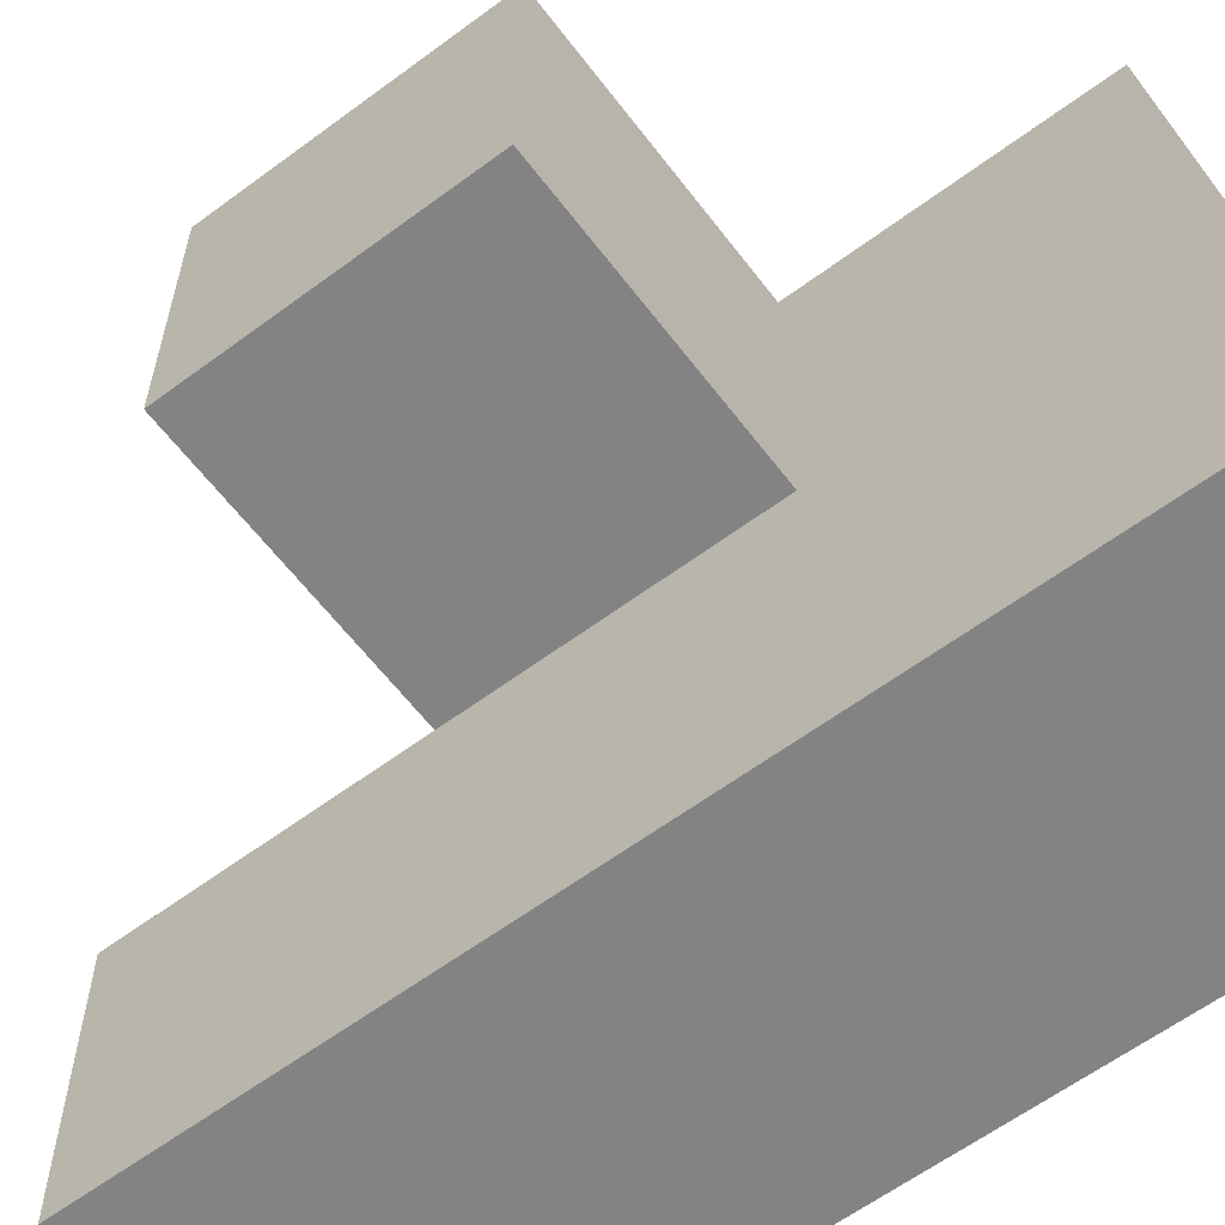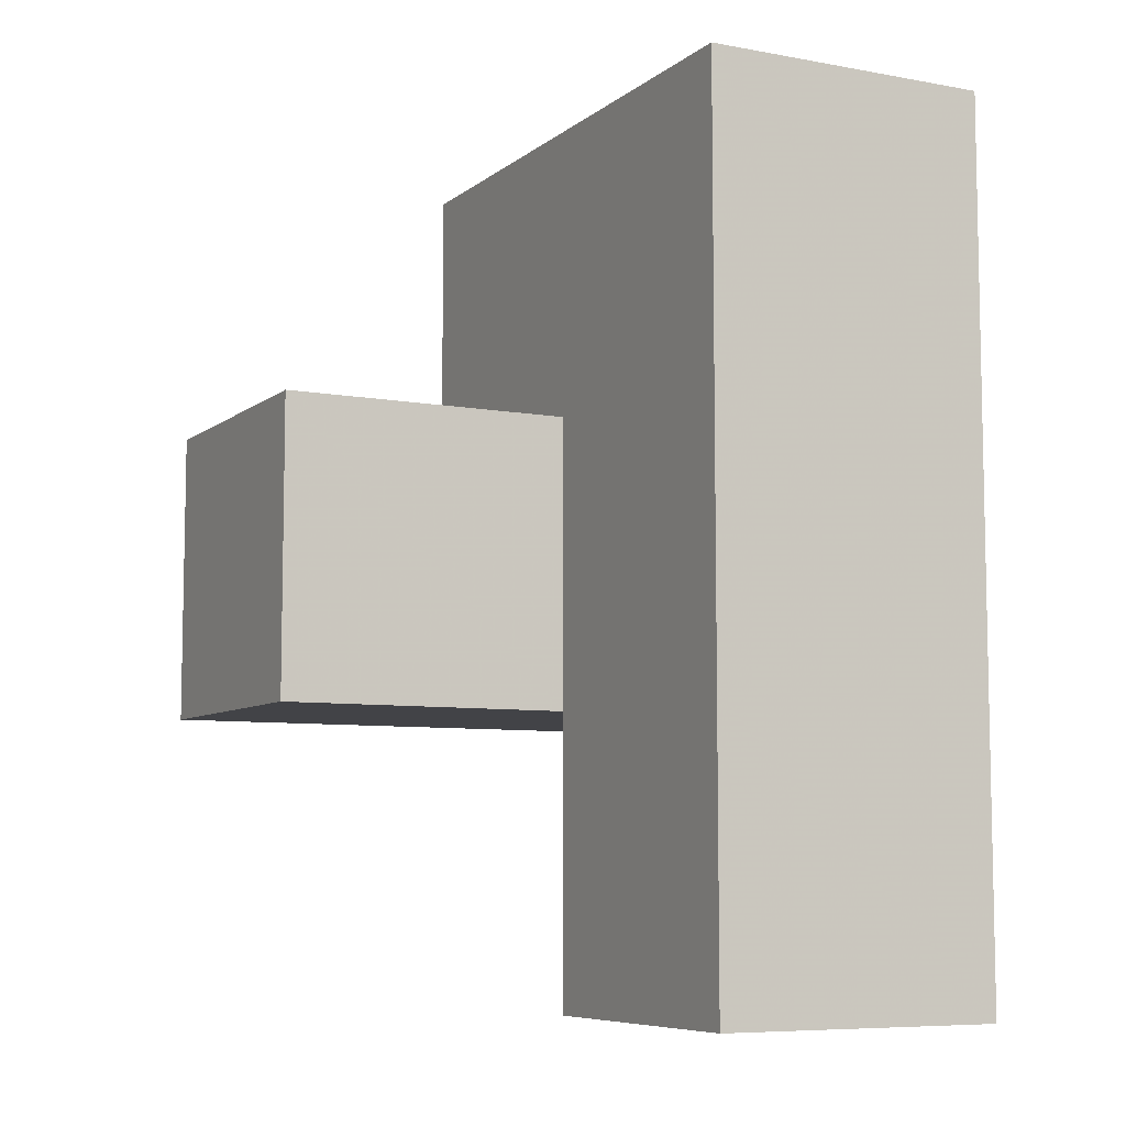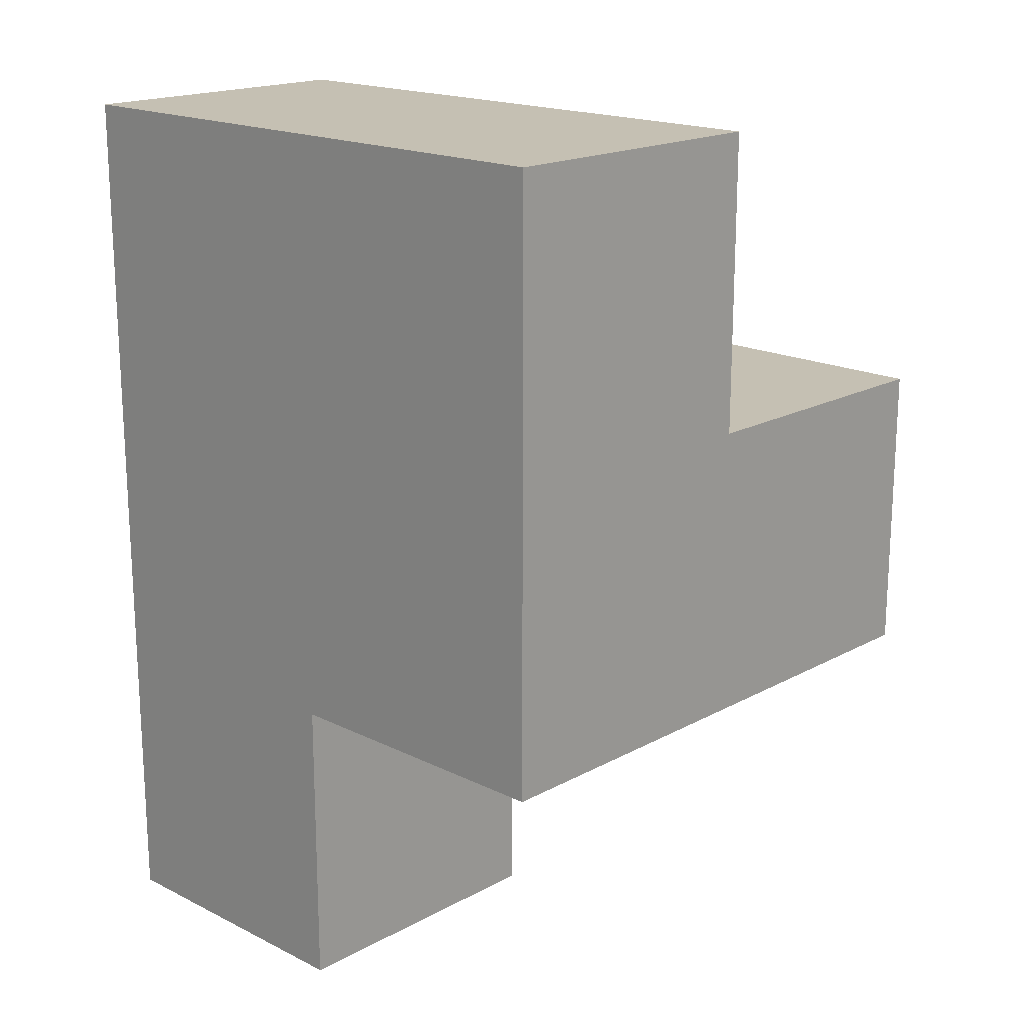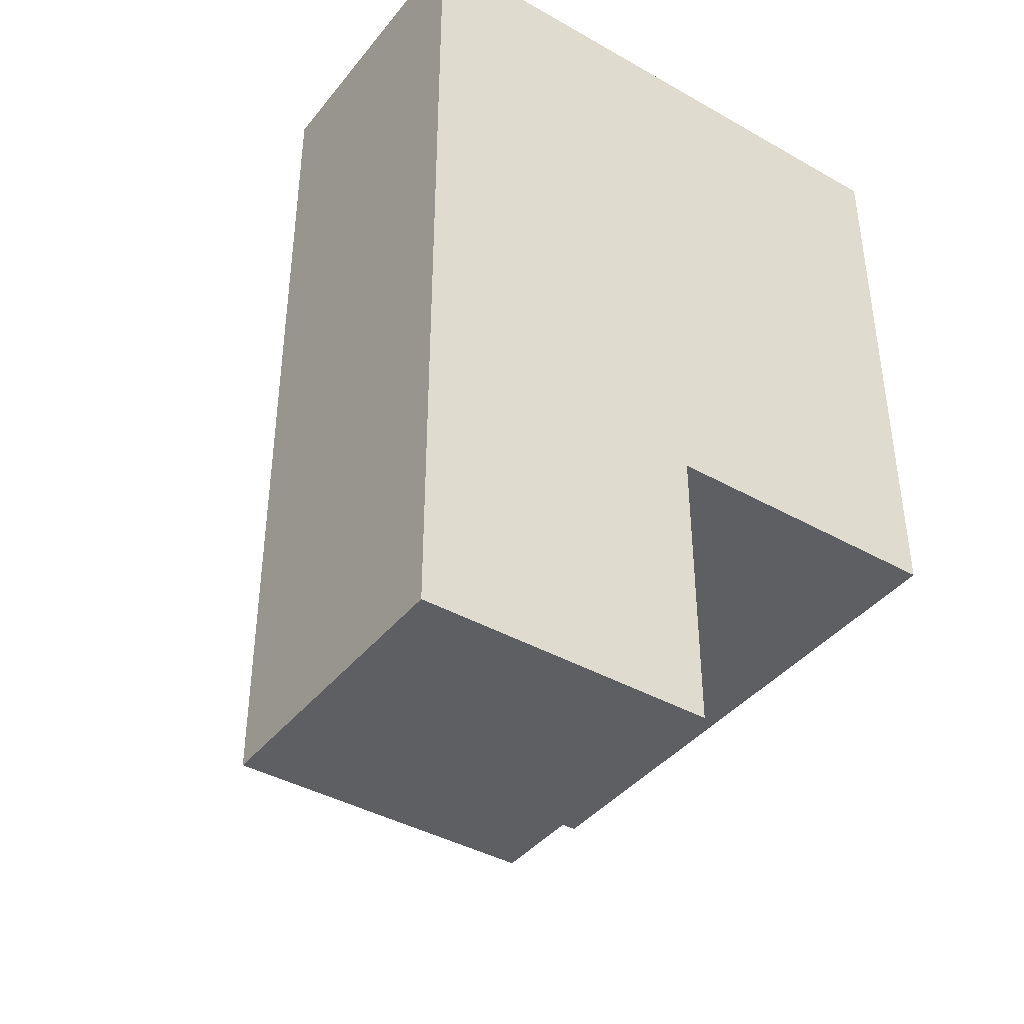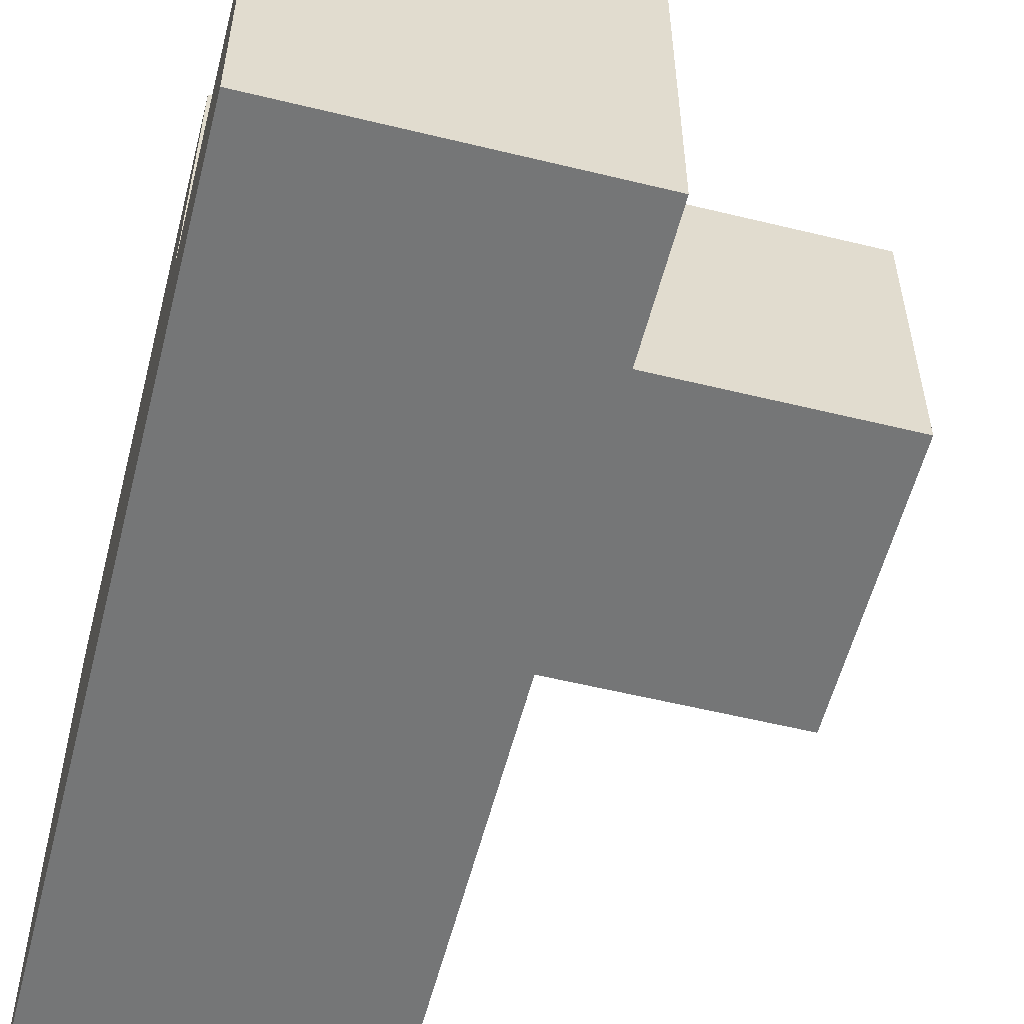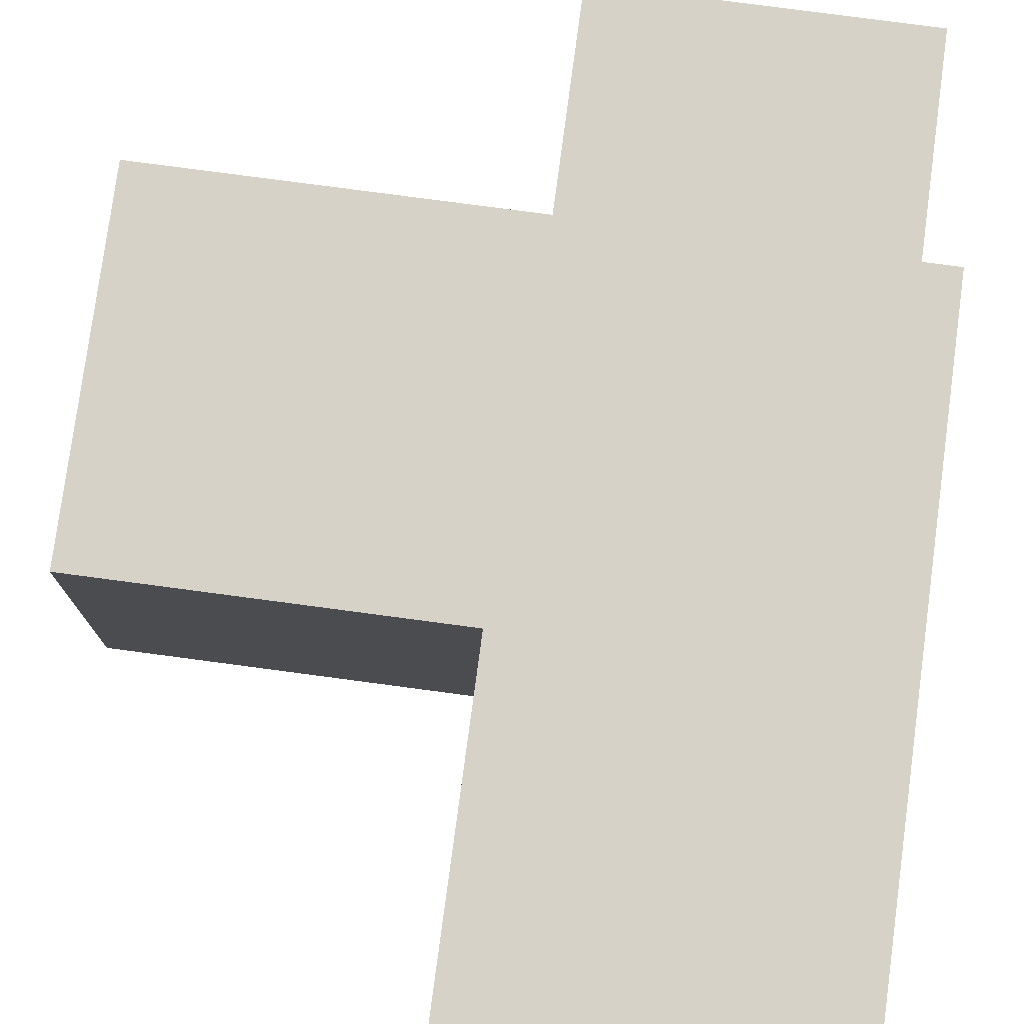
<metadata>
{"format":"obj","ext":"obj","renderer":"f3d","projection":"perspective","resolution":1024,"background":"white","views":[{"elev":-61.2,"azim":-52.9,"up":"+Y"},{"elev":-7.5,"azim":-27.2,"up":"+Z"},{"elev":18.1,"azim":133.7,"up":"+Z"},{"elev":-40.4,"azim":55.2,"up":"+Z"},{"elev":-56.7,"azim":165.7,"up":"+Y"},{"elev":77.4,"azim":7.6,"up":"+Y"}]}
</metadata>
<code>
v 1.993 2 2.006
v 1.993 1.01 2.996
v 0.01269 2.99 2.996
v 1.003 2 2.006
v 1.003 2.99 2.996
v 1.003 1.01 3.986
v 1.993 2.99 2.996
v 1.003 1.01 2.996
v 1.993 2 3.986
v 1.993 1.01 2.006
v 1.993 2 1.016
v 0.01269 2.99 2.006
v 1.003 2 3.986
v 1.003 2 1.016
v 1.003 2.99 2.006
v 1.993 2.99 2.006
v 0.01269 2 2.996
v 1.003 1.01 2.006
v 1.993 1.01 3.986
v 1.993 2 2.996
v 1.993 1.01 1.016
v 1.003 2 2.996
v 1.003 2.99 3.986
v 1.993 2.99 3.986
v 0.01269 2 2.006
v 1.003 1.01 1.016
f 1 4 16
f 15 16 4
f 16 15 7
f 5 7 15
f 1 16 20
f 7 20 16
f 13 9 23
f 24 23 9
f 7 5 24
f 23 24 5
f 5 22 23
f 13 23 22
f 20 7 9
f 24 9 7
f 18 10 8
f 2 8 10
f 4 18 22
f 8 22 18
f 10 1 2
f 20 2 1
f 4 25 15
f 12 15 25
f 17 22 3
f 5 3 22
f 25 4 17
f 22 17 4
f 15 12 5
f 3 5 12
f 12 25 3
f 17 3 25
f 21 26 11
f 14 11 26
f 26 21 18
f 10 18 21
f 11 14 1
f 4 1 14
f 14 26 4
f 18 4 26
f 21 11 10
f 1 10 11
f 6 19 13
f 9 13 19
f 8 2 6
f 19 6 2
f 22 8 13
f 6 13 8
f 2 20 19
f 9 19 20

</code>
